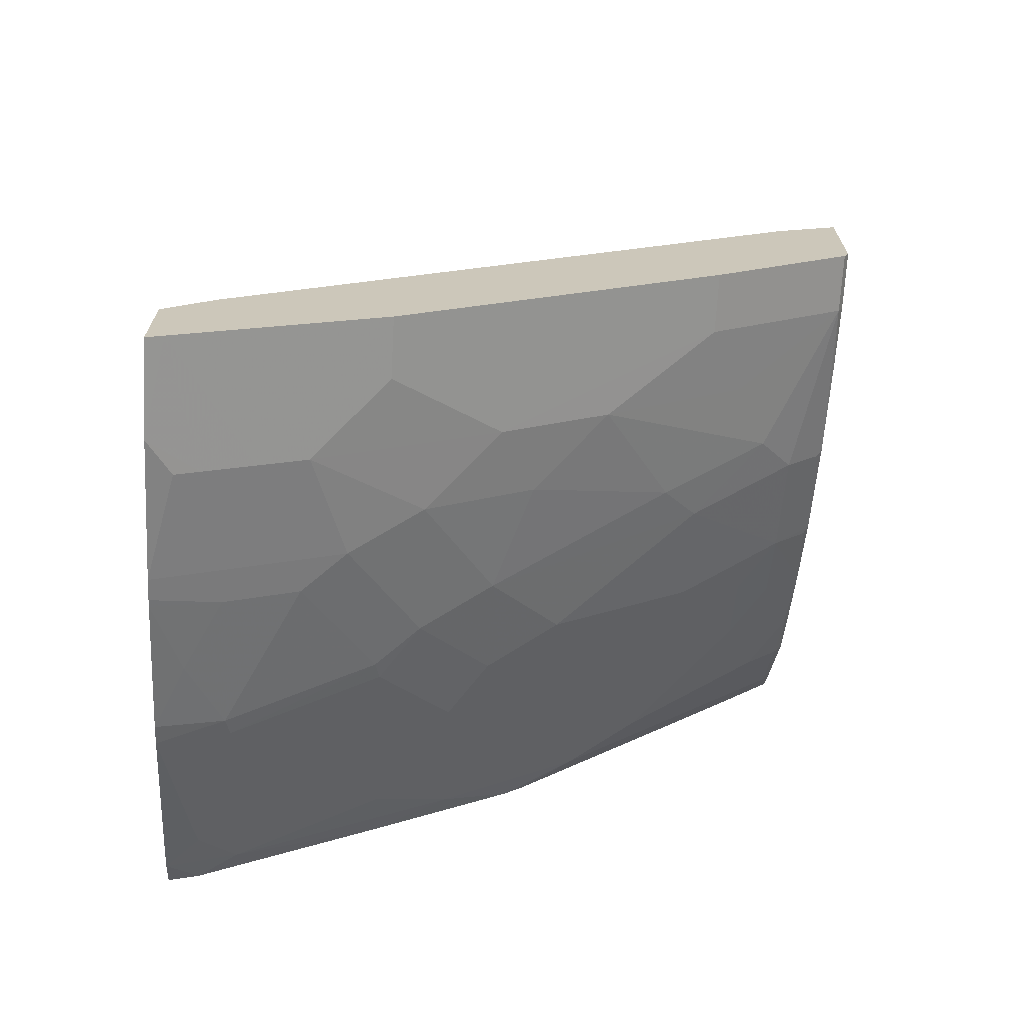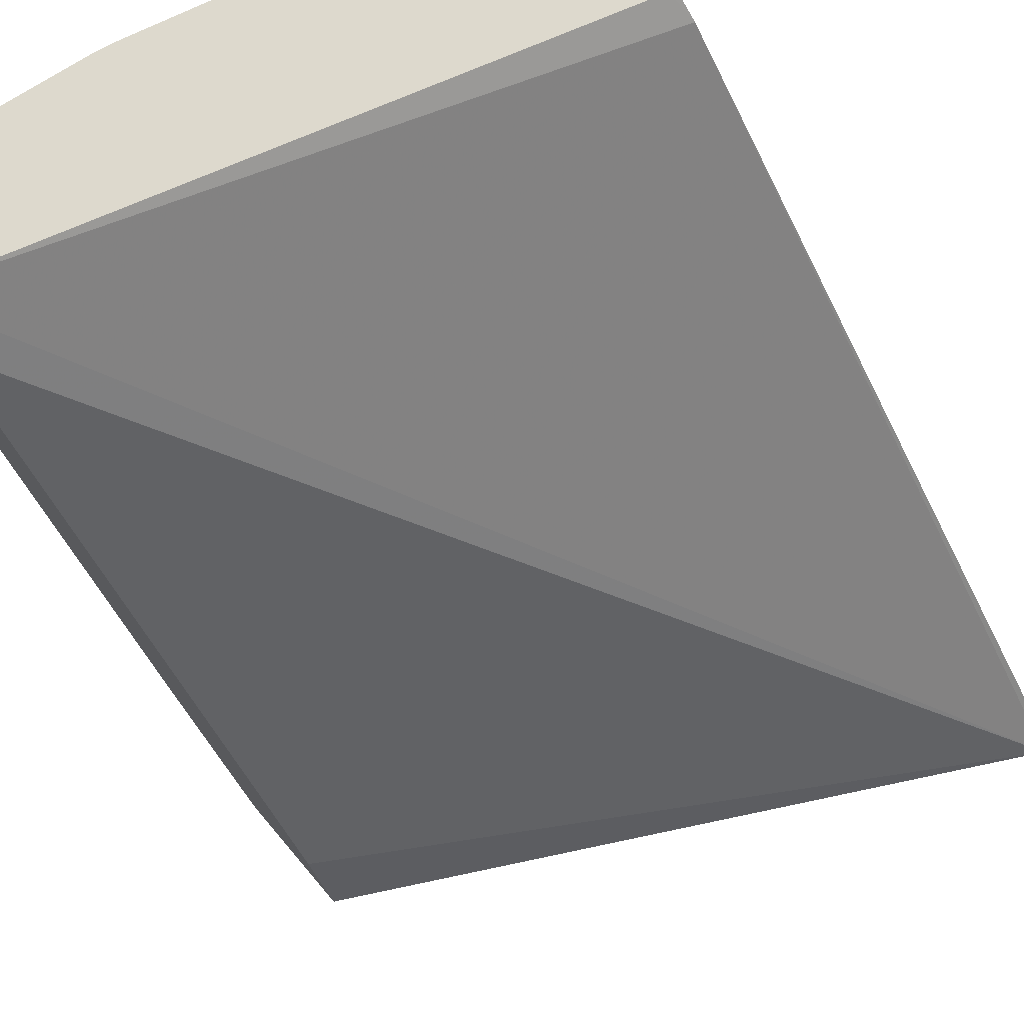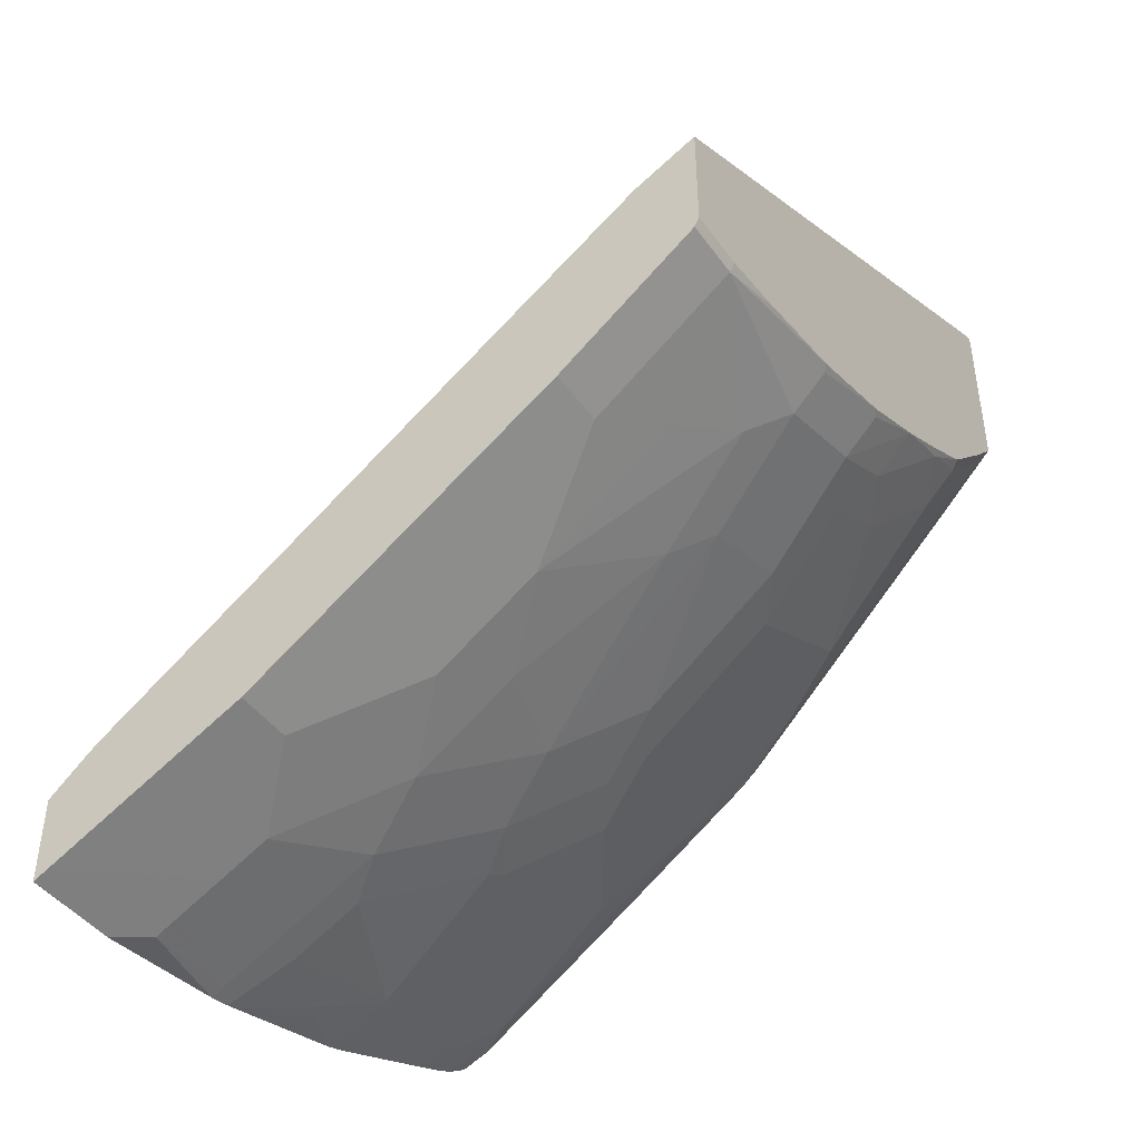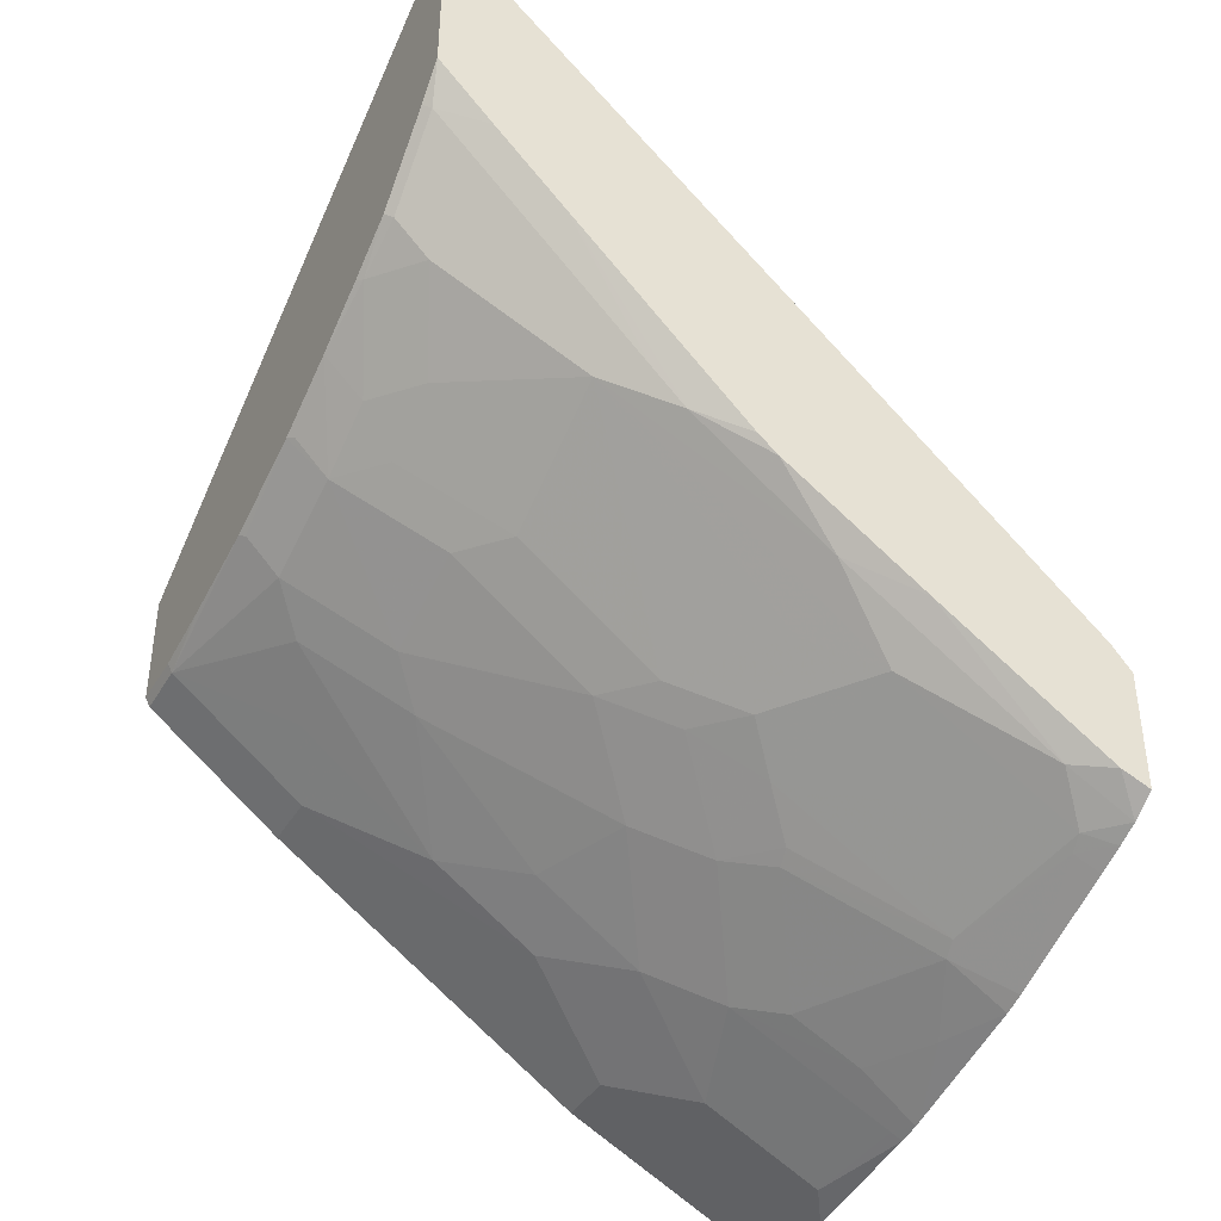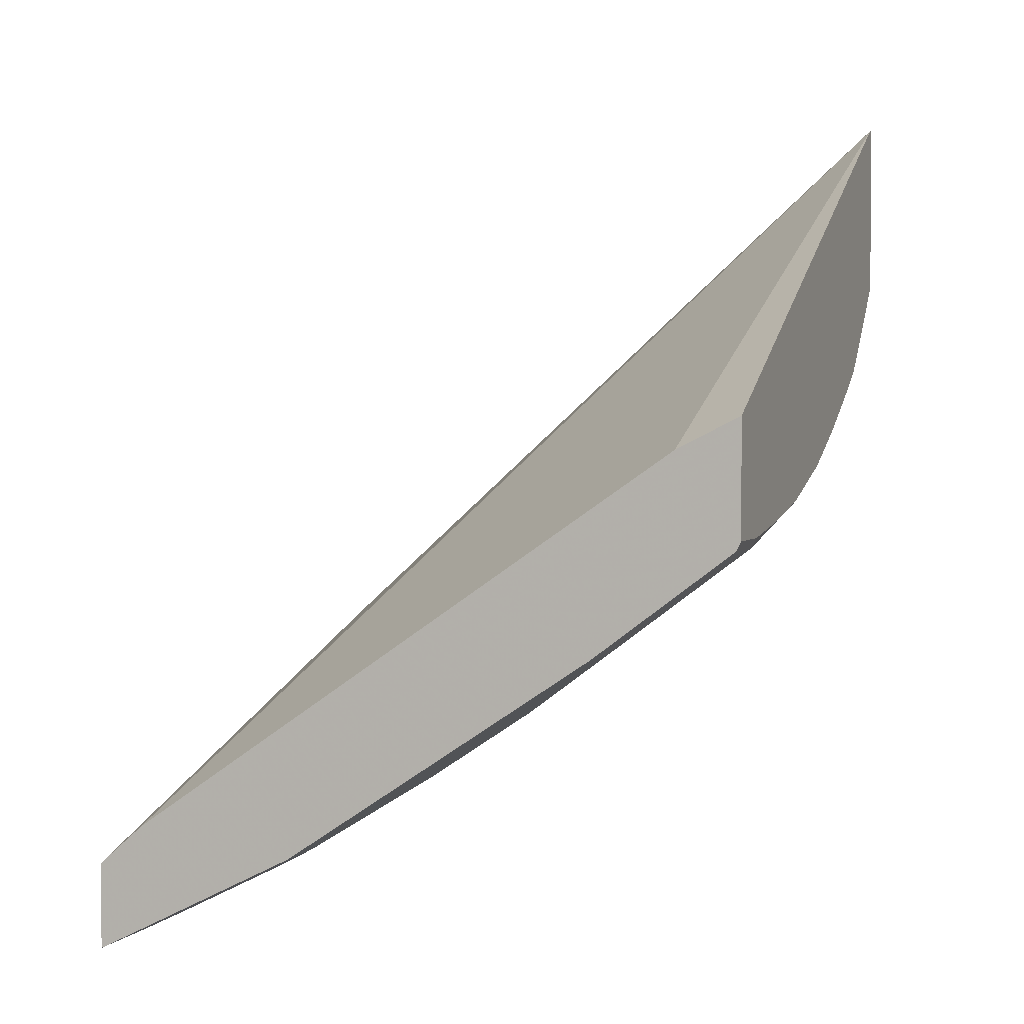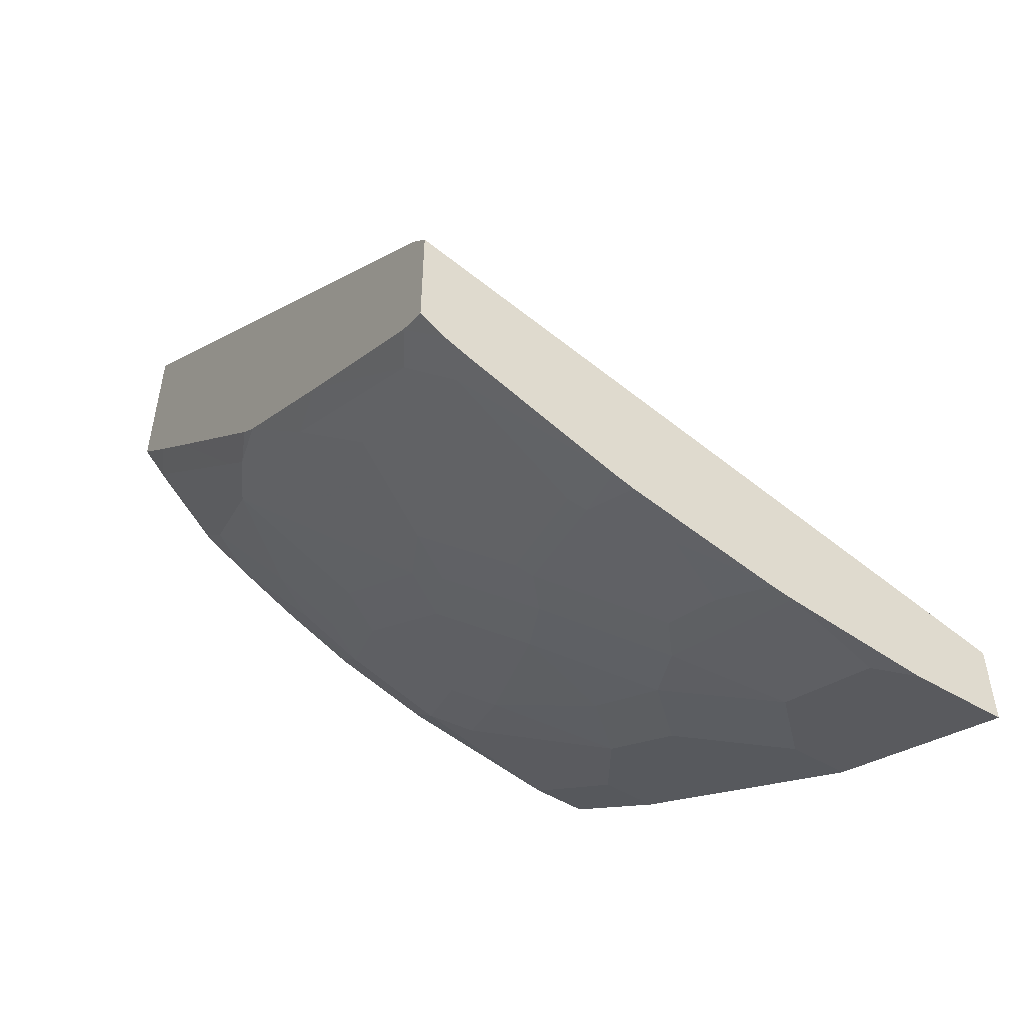
<metadata>
{"format":"obj","ext":"obj","renderer":"f3d","projection":"perspective","resolution":1024,"background":"white","views":[{"elev":-68.9,"azim":-93.2,"up":"+Z"},{"elev":71.9,"azim":-40.3,"up":"+Y"},{"elev":-44.0,"azim":-56.9,"up":"+Z"},{"elev":-39.6,"azim":61.9,"up":"+Z"},{"elev":2.4,"azim":-70.3,"up":"+Z"},{"elev":-51.4,"azim":147.0,"up":"+Z"}]}
</metadata>
<code>
v 0.0533 -0.1298 -0.6613
v 0.05315 -0.1299 -0.6613
v 0.005501 -0.1298 -0.6613
v 0.124 -0.1298 -0.6524
v 0.005408 -0.1299 -0.6613
v 0.07087 -0.1417 -0.6553
v 0.07087 -0.1535 -0.6495
v 0.005408 -0.1381 -0.6572
v 0.005408 -0.1298 -0.6612
v 0.135 -0.1298 -0.6504
v 0.124 -0.1358 -0.6495
v 0.07087 -0.1772 -0.6377
v 0.005408 -0.1772 -0.6377
v 0.005408 -0.1298 -0.617
v 0.1388 -0.1298 -0.6495
v 0.1417 -0.1617 -0.6332
v 0.124 -0.1594 -0.6377
v 0.124 -0.2185 -0.6081
v 0.07087 -0.2008 -0.6259
v 0.03543 -0.2362 -0.6081
v 0.005408 -0.2362 -0.6081
v 0.005408 -0.1535 -0.5963
v 0.3188 -0.4689 -0.2169
v 0.3219 -0.1402 -0.5106
v 0.3188 -0.1298 -0.5238
v 0.2096 -0.1298 -0.6318
v 0.1771 -0.1439 -0.6332
v 0.2125 -0.1617 -0.6155
v 0.1417 -0.1971 -0.6155
v 0.1771 -0.2539 -0.5727
v 0.1594 -0.2893 -0.555
v 0.1063 -0.2539 -0.5904
v 0.07087 -0.2893 -0.5727
v 0.005408 -0.2893 -0.5727
v 0.005408 -0.4369 -0.4015
v 0.005408 -0.4569 -0.3915
v 0.005408 -0.4689 -0.3855
v 0.3219 -0.4689 -0.2163
v 0.3219 -0.1298 -0.523
v 0.2203 -0.1298 -0.6282
v 0.2834 -0.1439 -0.5978
v 0.2214 -0.1639 -0.6111
v 0.1948 -0.2325 -0.5801
v 0.2037 -0.2347 -0.5756
v 0.2214 -0.2524 -0.5579
v 0.2125 -0.2893 -0.5372
v 0.1948 -0.3247 -0.5196
v 0.1417 -0.3956 -0.4841
v 0.124 -0.3779 -0.5018
v 0.1063 -0.307 -0.555
v 0.07087 -0.3424 -0.5372
v 0.03543 -0.3956 -0.5018
v 0.005408 -0.3956 -0.5018
v 0.005408 -0.4689 -0.4438
v 0.3219 -0.4689 -0.309
v 0.3219 -0.1298 -0.5845
v 0.2834 -0.1298 -0.6034
v 0.2975 -0.1298 -0.5978
v 0.2923 -0.1462 -0.5934
v 0.2923 -0.2347 -0.5402
v 0.2391 -0.2701 -0.5402
v 0.2214 -0.3055 -0.5225
v 0.1948 -0.3956 -0.4664
v 0.1771 -0.4487 -0.431
v 0.124 -0.4487 -0.4487
v 0.1063 -0.431 -0.4664
v 0.07087 -0.4133 -0.4841
v 0.03543 -0.4664 -0.4487
v 0.005408 -0.4664 -0.4487
v 0.03543 -0.4689 -0.4438
v 0.3073 -0.4689 -0.3251
v 0.31 -0.4649 -0.3277
v 0.3219 -0.4407 -0.3376
v 0.3219 -0.1447 -0.5785
v 0.3088 -0.1298 -0.5928
v 0.31 -0.1639 -0.5756
v 0.31 -0.2701 -0.5048
v 0.2923 -0.3764 -0.434
v 0.2745 -0.2701 -0.5225
v 0.2214 -0.3764 -0.4694
v 0.124 -0.4664 -0.431
v 0.2037 -0.4295 -0.434
v 0.2125 -0.4487 -0.4133
v 0.2125 -0.4689 -0.3938
v 0.1771 -0.4664 -0.4133
v 0.1734 -0.4689 -0.4121
v 0.1209 -0.4689 -0.4292
v 0.07725 -0.4689 -0.4375
v 0.07087 -0.4689 -0.4387
v 0.2719 -0.4689 -0.3605
v 0.2923 -0.4649 -0.3454
v 0.31 -0.4472 -0.3454
v 0.31 -0.3587 -0.434
v 0.3219 -0.4053 -0.373
v 0.3219 -0.2326 -0.5206
v 0.3219 -0.3041 -0.4723
v 0.31 -0.3409 -0.4516
v 0.2745 -0.4472 -0.3809
v 0.2391 -0.4295 -0.4163
v 0.248 -0.4664 -0.3779
v 0.2443 -0.4689 -0.3767
v 0.2745 -0.4649 -0.3631
v 0.3219 -0.3142 -0.4636
f 48 65 66
f 48 66 49
f 52 69 53
f 49 51 50
f 49 66 51
f 51 66 67
f 51 67 52
f 52 67 68
f 52 68 69
f 60 62 61
f 56 74 75
f 54 68 70
f 55 71 72
f 55 72 73
f 58 75 59
f 59 75 76
f 59 76 60
f 60 77 78
f 48 64 65
f 60 78 79
f 60 79 62
f 54 69 68
f 48 63 64
f 41 58 59
f 47 80 63
f 31 47 48
f 31 48 49
f 60 76 77
f 31 49 50
f 31 50 32
f 32 50 33
f 33 50 51
f 33 51 52
f 33 52 53
f 33 53 34
f 47 63 48
f 40 57 41
f 41 59 42
f 42 44 43
f 42 59 45
f 42 45 44
f 45 60 61
f 45 61 46
f 45 59 60
f 46 61 62
f 46 62 47
f 47 62 80
f 41 57 58
f 62 79 78
f 77 97 78
f 63 80 82
f 78 97 93
f 78 93 92
f 78 92 91
f 78 91 98
f 78 98 99
f 78 99 82
f 78 82 80
f 81 86 87
f 83 99 100
f 83 100 84
f 77 96 97
f 84 86 85
f 90 101 100
f 90 100 102
f 90 102 91
f 91 102 98
f 93 97 94
f 94 97 103
f 96 103 97
f 98 102 100
f 31 46 47
f 98 100 99
f 84 100 101
f 62 78 80
f 77 95 96
f 74 95 76
f 63 82 64
f 64 81 65
f 64 82 99
f 64 99 83
f 64 83 84
f 64 84 85
f 64 85 86
f 64 86 81
f 65 81 68
f 65 68 66
f 76 95 77
f 66 68 67
f 68 87 88
f 68 88 89
f 68 89 70
f 71 90 91
f 71 91 72
f 72 91 92
f 72 92 73
f 73 92 93
f 73 93 94
f 74 76 75
f 68 81 87
f 30 46 31
f 24 73 94
f 30 44 45
f 5 34 53
f 5 53 69
f 5 69 54
f 5 54 37
f 5 37 36
f 5 36 35
f 5 35 22
f 5 22 14
f 5 14 9
f 6 11 7
f 7 11 17
f 7 17 12
f 7 12 8
f 8 12 13
f 10 15 16
f 10 16 17
f 10 17 11
f 12 17 18
f 12 18 19
f 12 19 20
f 12 20 21
f 5 21 34
f 5 13 21
f 5 8 13
f 4 11 6
f 1 2 5
f 1 5 3
f 1 3 9
f 30 45 46
f 1 14 25
f 1 25 39
f 1 39 56
f 1 56 75
f 1 75 58
f 1 58 57
f 12 21 13
f 1 57 40
f 1 26 15
f 1 15 10
f 1 10 4
f 1 4 2
f 2 4 6
f 2 6 7
f 2 7 8
f 2 8 5
f 3 5 9
f 4 10 11
f 1 40 26
f 14 22 23
f 1 9 14
f 14 24 25
f 23 101 90
f 23 90 71
f 23 71 55
f 23 55 38
f 23 38 24
f 24 39 25
f 24 38 55
f 24 55 73
f 24 94 103
f 24 103 96
f 24 96 95
f 24 95 74
f 24 74 56
f 24 56 39
f 26 40 28
f 26 28 27
f 28 40 41
f 28 41 42
f 28 42 43
f 30 43 44
f 14 23 24
f 23 84 101
f 23 86 84
f 28 43 29
f 23 88 87
f 23 87 86
f 16 27 28
f 16 28 29
f 16 29 18
f 16 18 17
f 18 29 43
f 18 43 30
f 18 30 31
f 18 31 32
f 18 32 19
f 15 27 16
f 19 33 20
f 23 89 88
f 19 32 33
f 23 70 89
f 23 54 70
f 23 37 54
f 15 26 27
f 23 35 36
f 22 35 23
f 20 34 21
f 23 36 37
f 20 33 34

</code>
